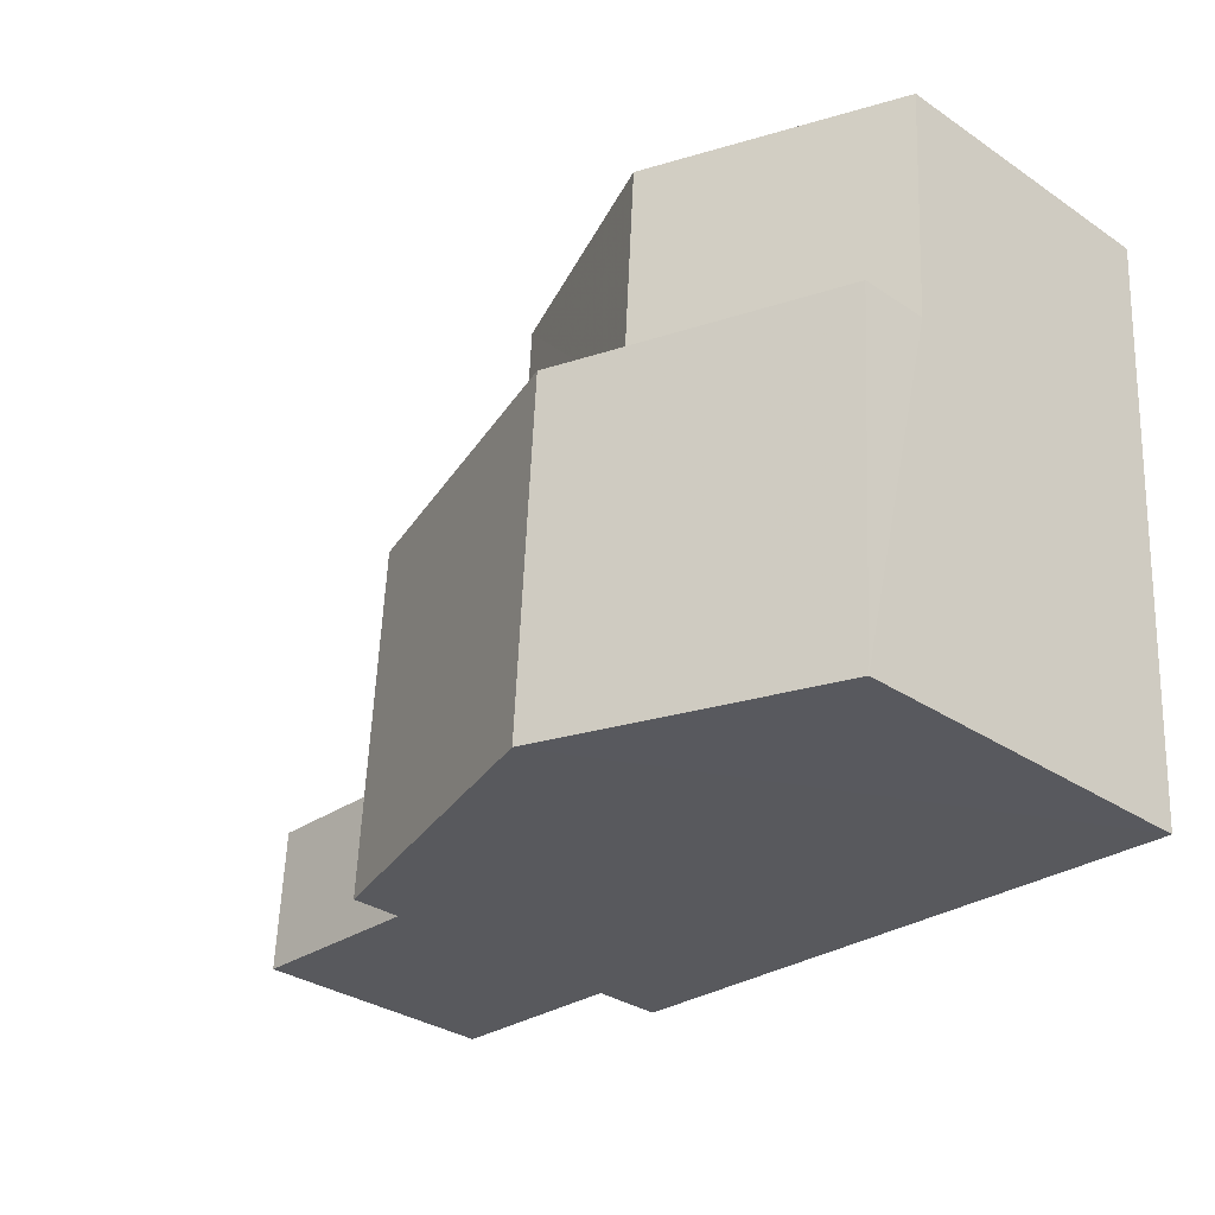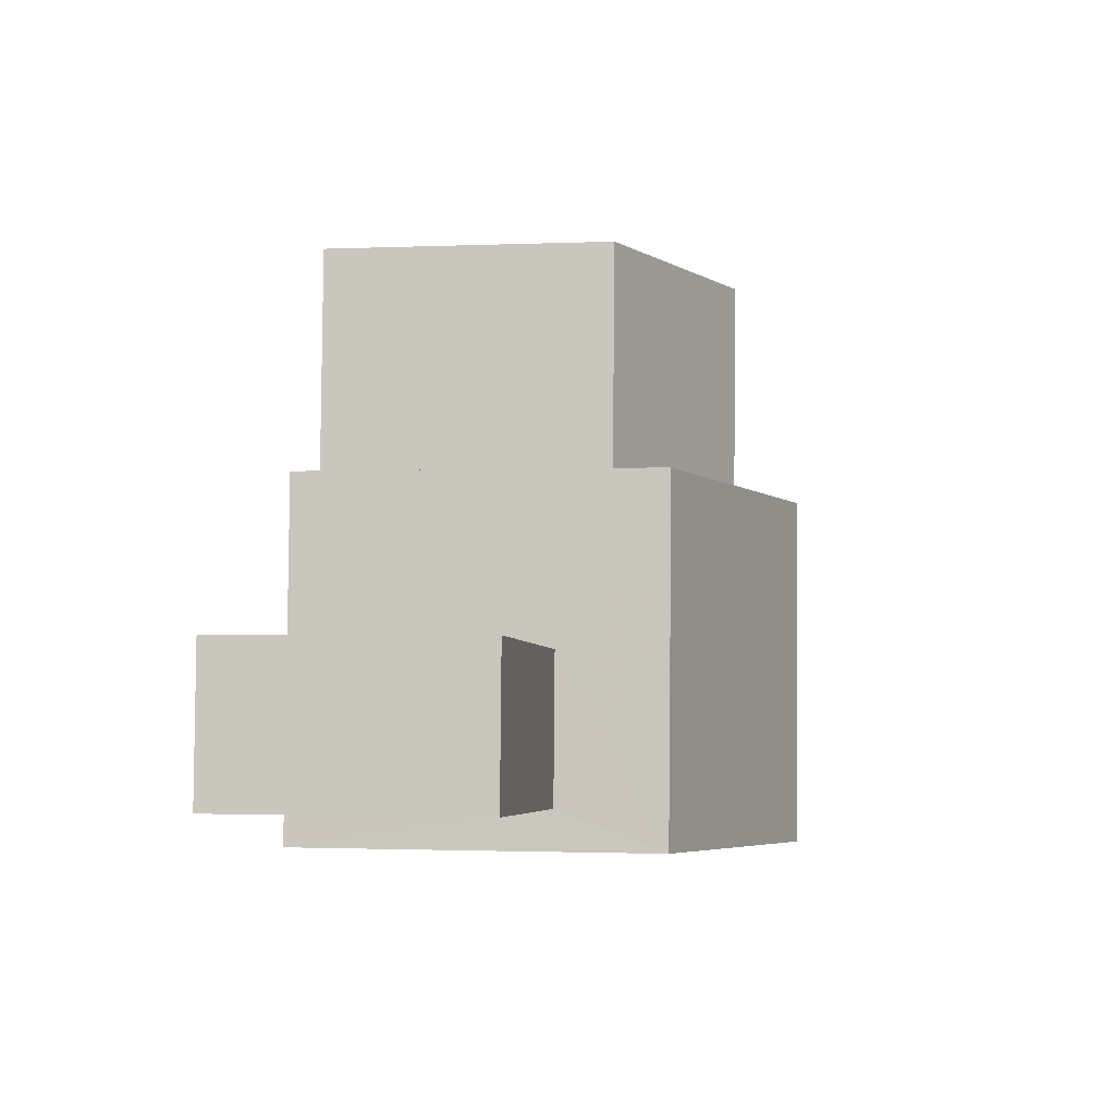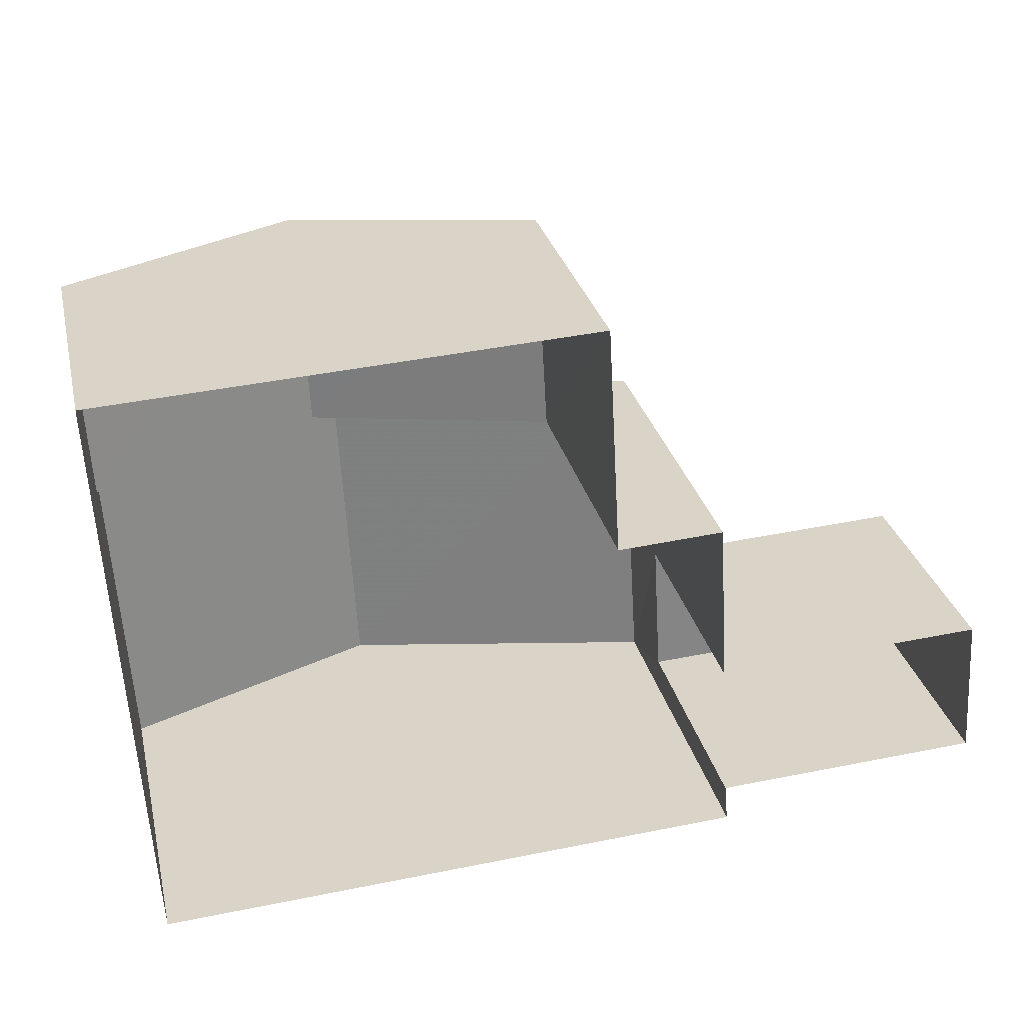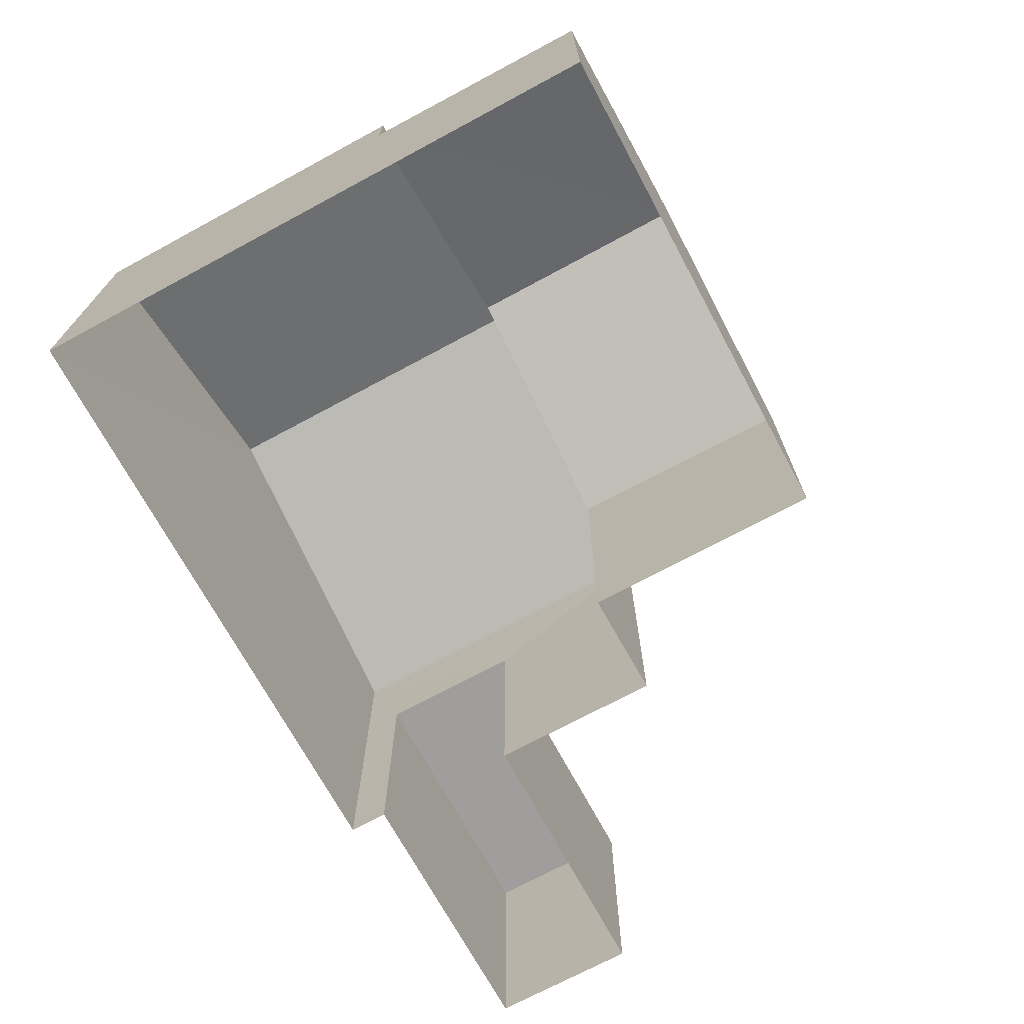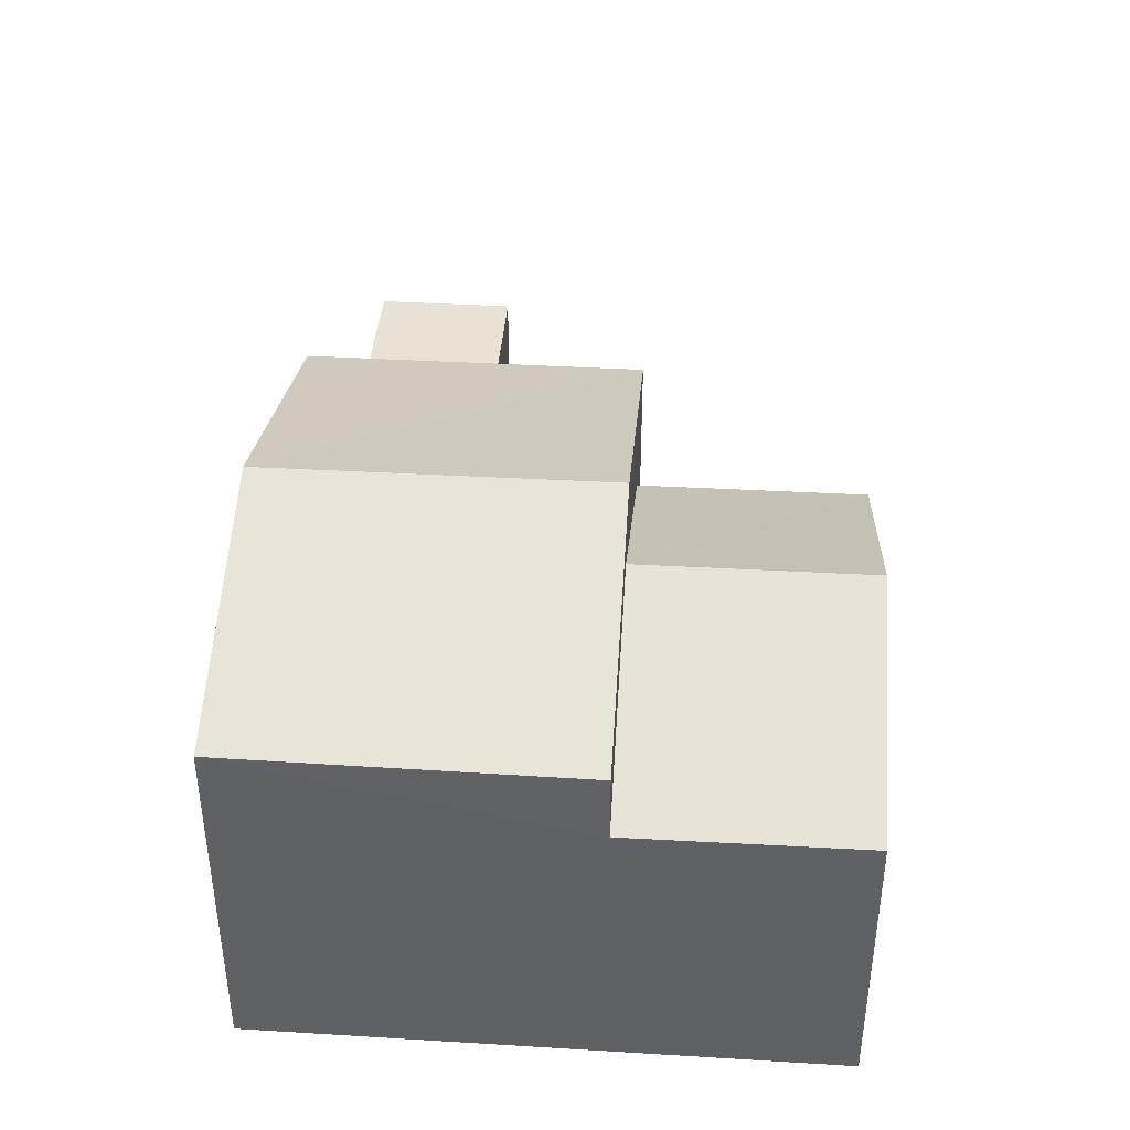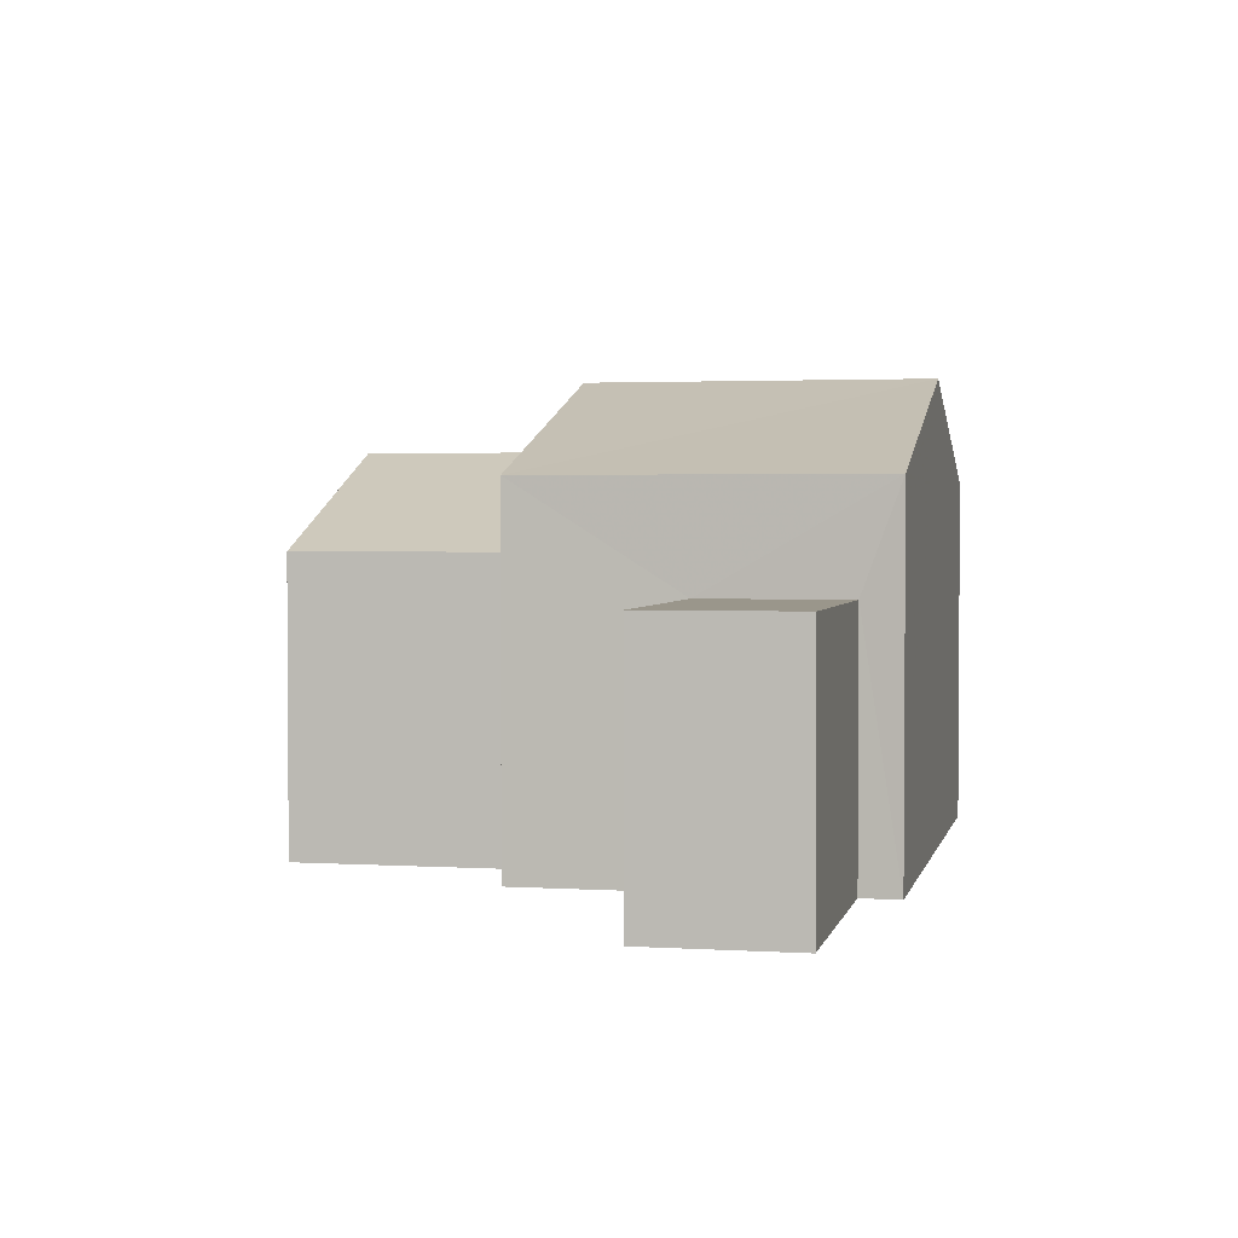
<metadata>
{"format":"obj","ext":"obj","renderer":"f3d","projection":"perspective","resolution":1024,"background":"white","views":[{"elev":-32.6,"azim":47.0,"up":"+Y"},{"elev":-1.3,"azim":-81.0,"up":"+Y"},{"elev":28.6,"azim":167.1,"up":"+Y"},{"elev":-70.9,"azim":114.9,"up":"+Z"},{"elev":39.8,"azim":90.7,"up":"+Z"},{"elev":2.3,"azim":-81.2,"up":"+Z"}]}
</metadata>
<code>
v -3.718e+05 -1.037e+05 32.89
v -3.718e+05 -1.037e+05 32.89
v -3.718e+05 -1.037e+05 32.89
v -3.718e+05 -1.037e+05 32.89
v -3.718e+05 -1.037e+05 32.89
v -3.718e+05 -1.037e+05 32.89
v -3.718e+05 -1.037e+05 32.89
v -3.718e+05 -1.037e+05 32.89
v -3.718e+05 -1.037e+05 32.89
v -3.718e+05 -1.037e+05 32.89
v -3.718e+05 -1.037e+05 41.3
v -3.718e+05 -1.037e+05 39.5
v -3.718e+05 -1.037e+05 39.51
v -3.718e+05 -1.037e+05 41.3
v -3.718e+05 -1.037e+05 39.51
v -3.718e+05 -1.037e+05 39.51
v -3.718e+05 -1.037e+05 40.05
v -3.718e+05 -1.037e+05 40.05
v -3.718e+05 -1.037e+05 38.25
v -3.718e+05 -1.037e+05 38.25
v -3.718e+05 -1.037e+05 37.55
v -3.718e+05 -1.037e+05 37.55
v -3.718e+05 -1.037e+05 37.55
v -3.718e+05 -1.037e+05 37.55
v -3.718e+05 -1.037e+05 38.25
v -3.718e+05 -1.037e+05 38.25
f 1 2 3
f 4 3 5
f 4 5 6
f 7 2 8
f 7 8 9
f 10 5 7
f 3 2 5
f 5 2 7
f 11 12 13
f 11 14 12
f 14 15 16
f 14 11 15
f 17 18 19
f 20 17 19
f 21 22 23
f 24 21 23
f 25 26 18
f 17 25 18
f 21 10 7
f 10 21 12
f 2 1 24
f 13 12 21
f 1 13 24
f 13 21 24
f 26 4 18
f 4 6 18
f 6 19 18
f 21 9 22
f 21 7 9
f 4 25 3
f 3 25 15
f 4 26 25
f 15 25 16
f 13 1 11
f 1 3 11
f 3 15 11
f 23 9 8
f 23 22 9
f 20 19 6
f 5 20 6
f 24 23 8
f 2 24 8
f 16 25 17
f 5 10 20
f 17 20 14
f 16 17 14
f 20 10 12
f 14 20 12

</code>
